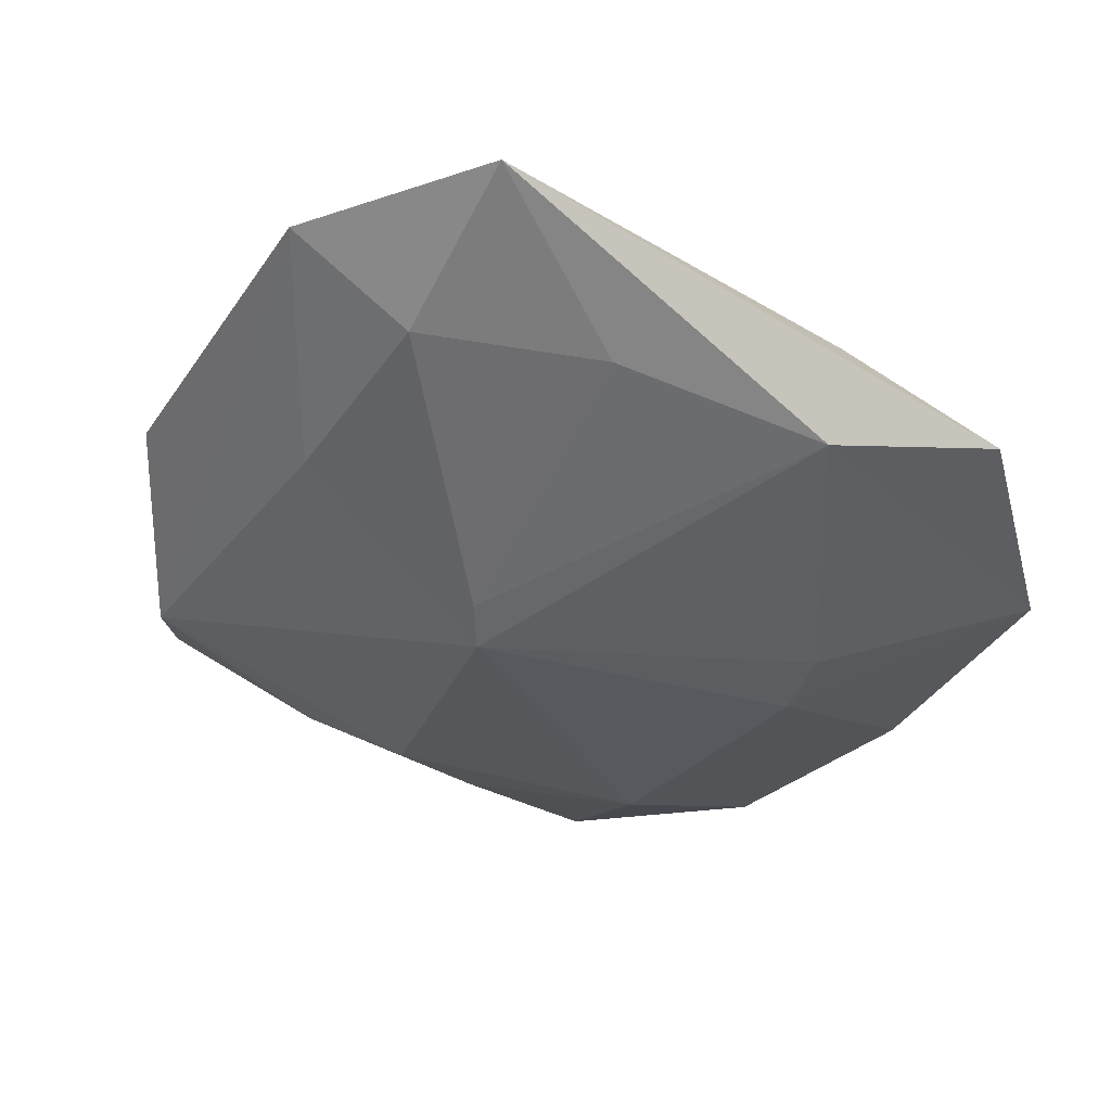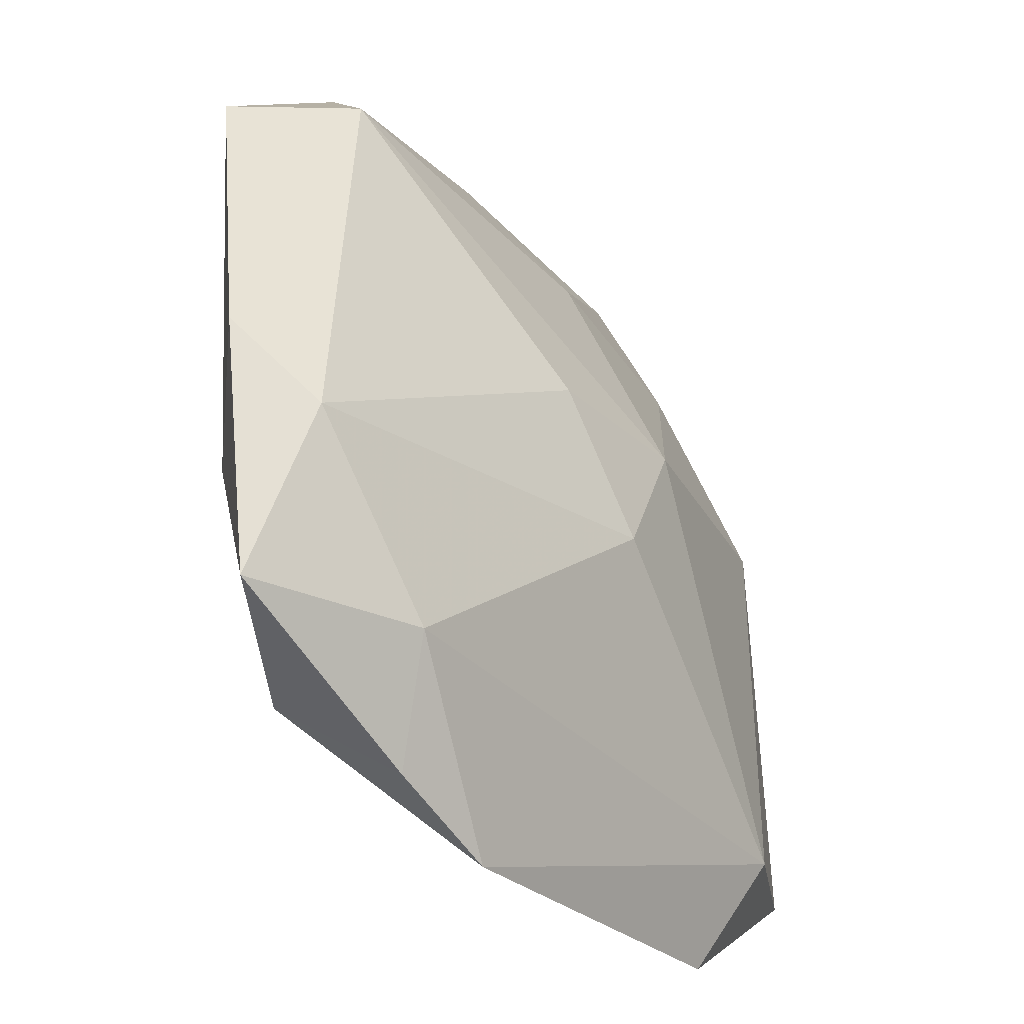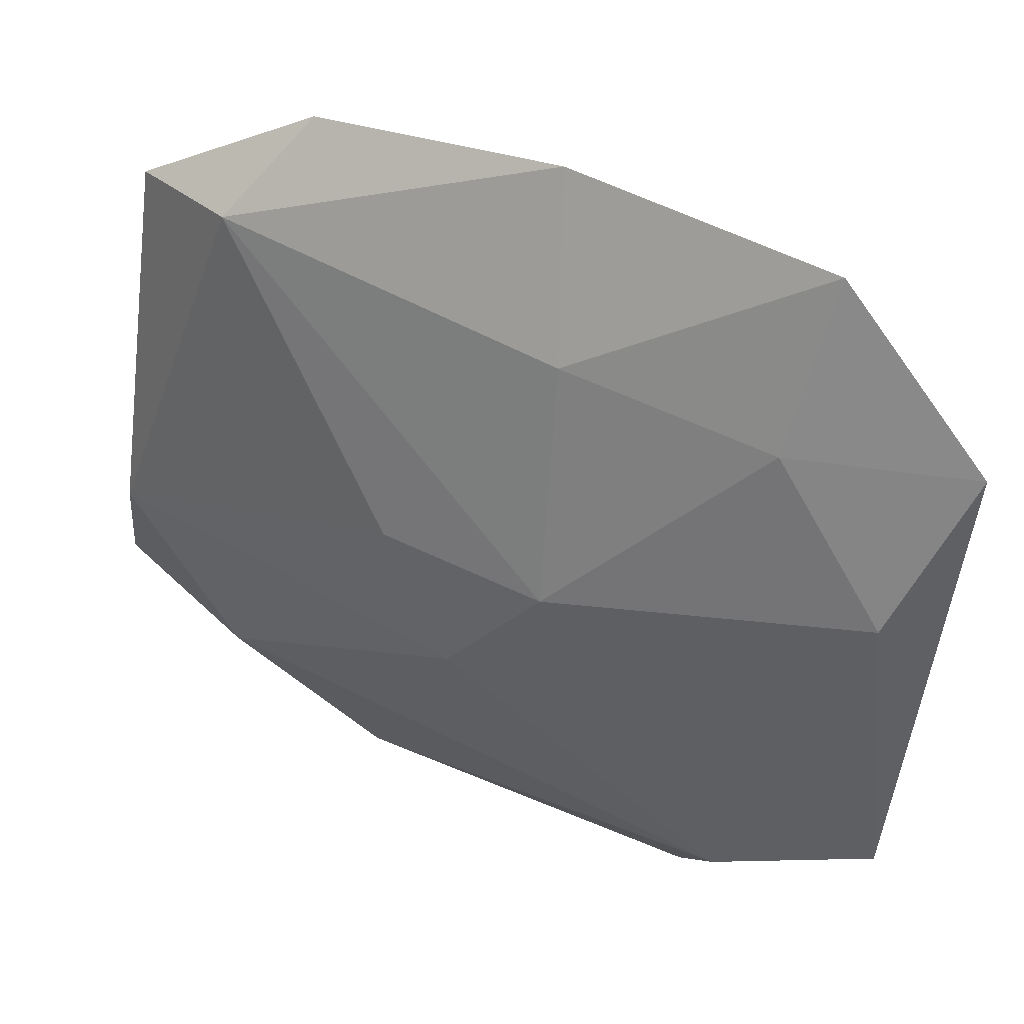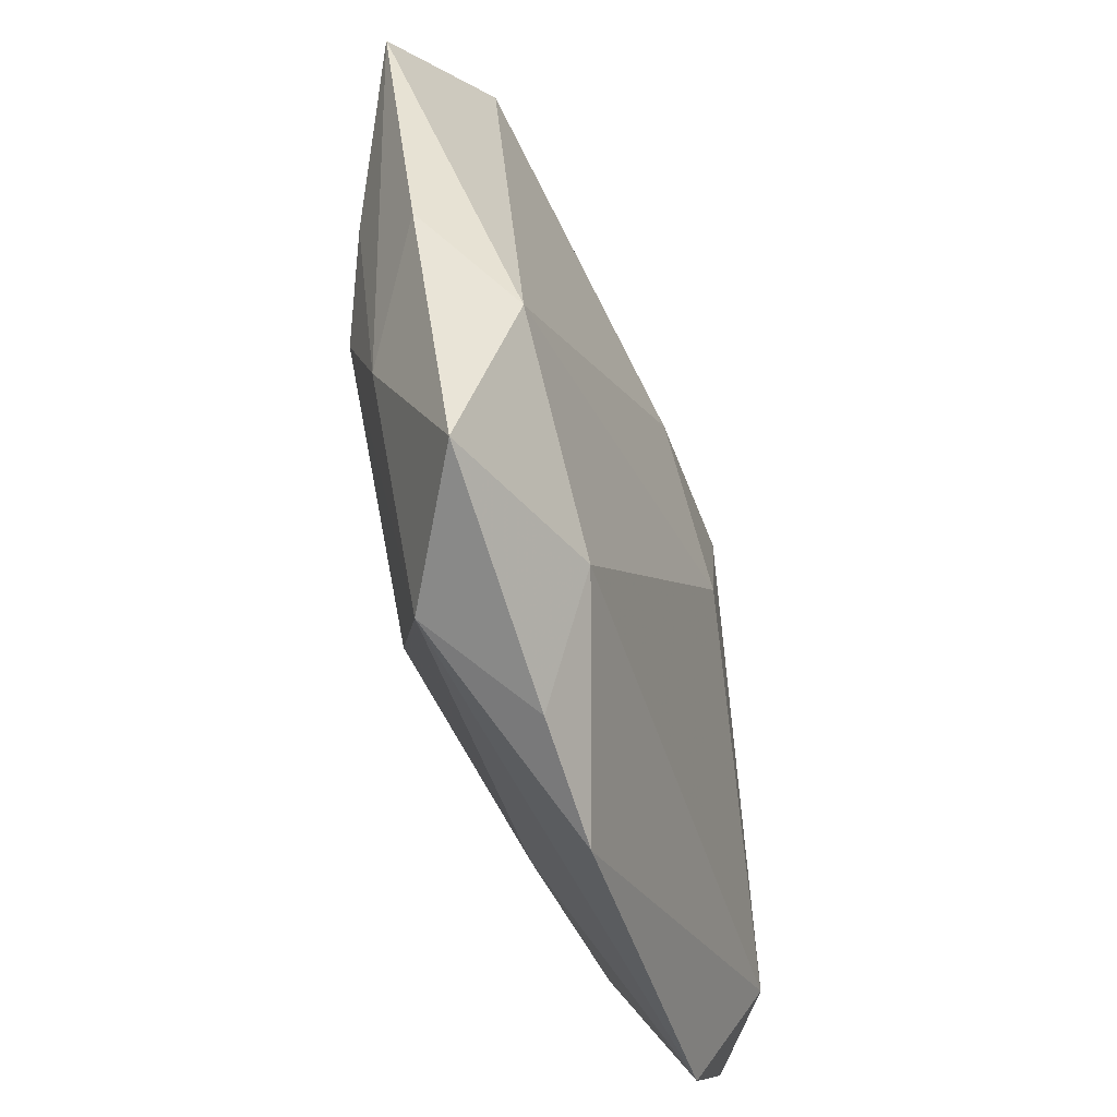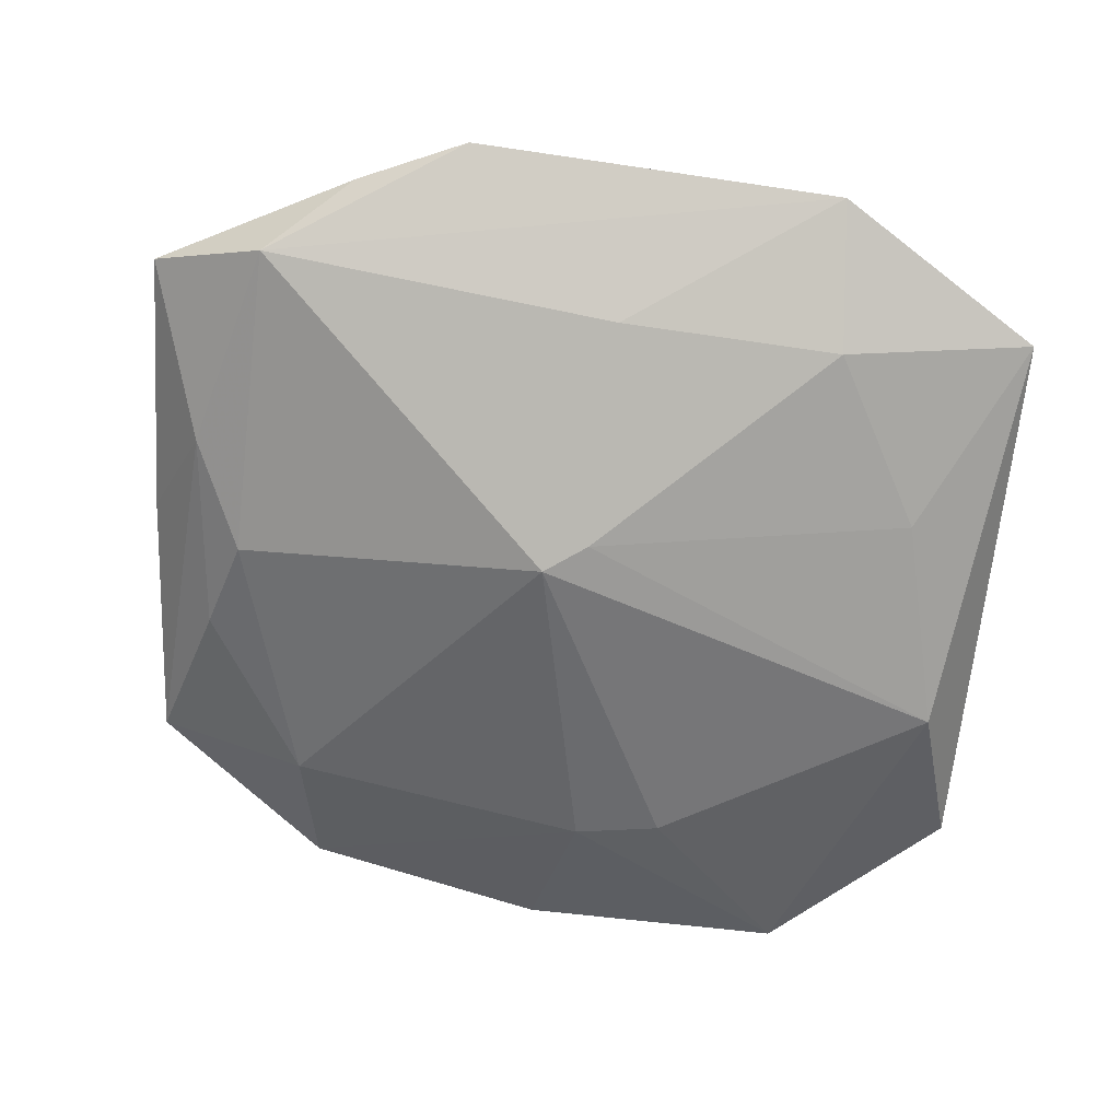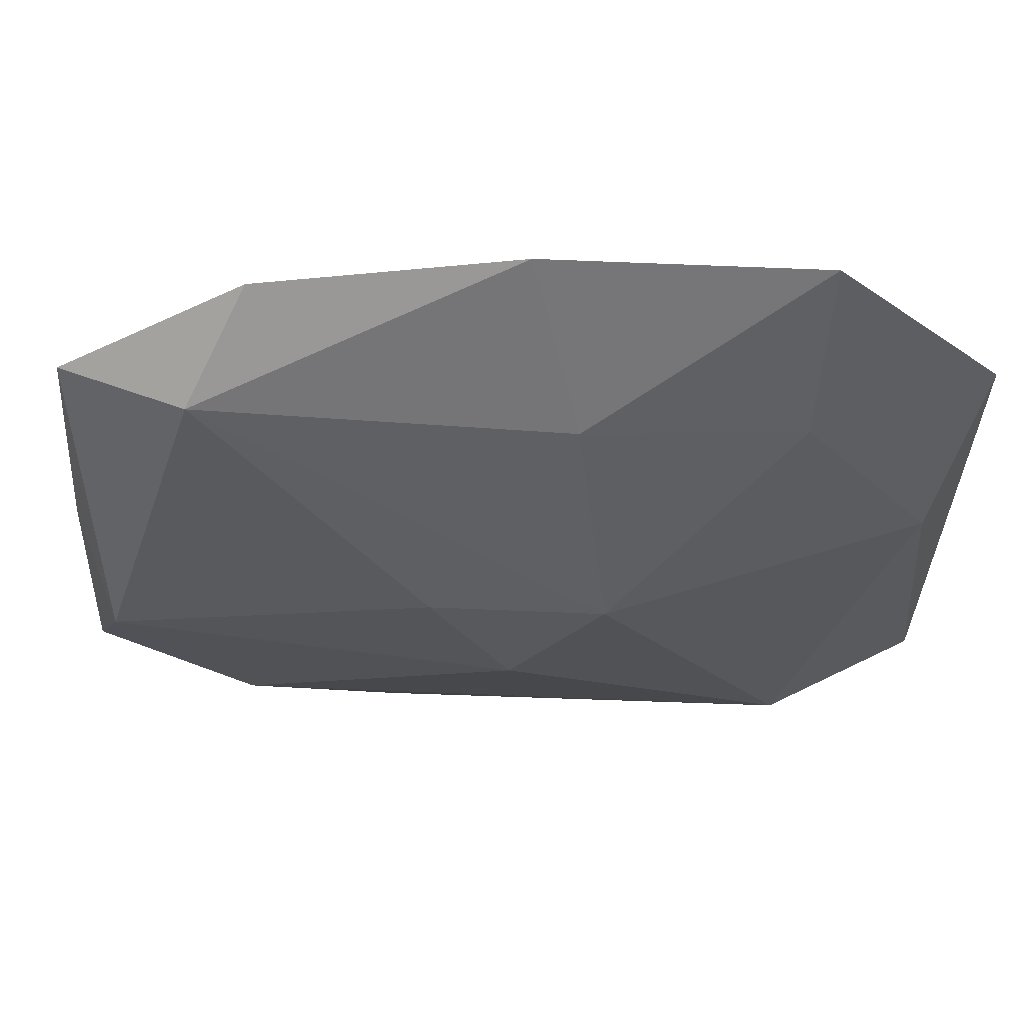
<metadata>
{"format":"obj","ext":"obj","renderer":"f3d","projection":"perspective","resolution":1024,"background":"white","views":[{"elev":-43.3,"azim":60.3,"up":"+Z"},{"elev":-27.1,"azim":-47.5,"up":"+Y"},{"elev":52.4,"azim":33.2,"up":"+Y"},{"elev":-40.2,"azim":-66.5,"up":"+Y"},{"elev":-56.9,"azim":-5.3,"up":"+Z"},{"elev":69.5,"azim":7.9,"up":"+Y"}]}
</metadata>
<code>
v 0.0004506 0.02802 -0.004609
v -0.02137 8.661e-05 -0.002827
v 0.02174 -0.007686 -0.006075
v -0.008274 -0.02637 0.005447
v 0.02548 0.006559 -0.0005522
v -0.02083 -0.01959 0.001543
v 0.01587 -0.0183 -0.00355
v -0.01704 -0.01586 0.009204
v -0.01529 -0.023 0.005965
v 0.004091 0.01883 0.001496
v -0.02332 0.006768 -0.00163
v 0.02789 0.01597 -0.006817
v -0.02821 -0.01579 0.006758
v 0.001066 -0.003792 0.009253
v 0.01732 0.02664 -0.006935
v 0.01728 0.01665 -0.001373
v -0.02458 -0.00604 0.0004442
v -0.01813 0.0209 0.003913
v -0.001596 -0.004143 -0.009118
v 0.02818 -0.01878 -0.001279
v -0.02515 -0.005125 0.009103
v 0.00186 -0.01865 -0.002445
v 0.01914 -0.01916 0.004695
v 0.001164 -0.005887 -0.008505
v -0.02768 0.001318 0.003931
v 0.01536 -0.02637 0.001876
v 0.002611 0.01731 -0.008415
v -0.02661 0.01784 0.001115
v -0.01671 0.01676 -0.004132
v 0.006773 0.004673 0.007378
v 0.02474 0.005324 -0.009118
v 0.008028 0.01591 -0.009118
v -0.003989 0.004892 0.008499
v -0.01519 0.02595 -0.001915
f 26 7 20
f 26 23 4
f 20 23 26
f 4 6 26
f 32 31 19
f 20 31 12
f 20 7 3
f 3 31 20
f 22 6 19
f 7 26 22
f 22 26 6
f 34 29 28
f 28 29 11
f 4 23 8
f 25 21 28
f 28 21 18
f 21 33 18
f 18 34 28
f 18 33 30
f 1 34 18
f 27 34 1
f 29 34 27
f 19 29 27
f 27 32 19
f 15 27 1
f 32 27 15
f 31 32 15
f 15 12 31
f 5 23 20
f 20 12 5
f 30 23 5
f 19 31 24
f 31 3 24
f 24 3 7
f 24 22 19
f 7 22 24
f 19 6 2
f 2 29 19
f 2 11 29
f 13 8 21
f 21 25 13
f 10 18 30
f 1 18 10
f 10 15 1
f 12 15 16
f 16 5 12
f 30 5 16
f 16 10 30
f 15 10 16
f 4 8 9
f 8 13 9
f 9 6 4
f 9 13 6
f 17 2 6
f 6 13 17
f 11 2 17
f 17 13 25
f 28 11 17
f 17 25 28
f 21 8 14
f 14 8 23
f 14 33 21
f 14 23 30
f 30 33 14

</code>
